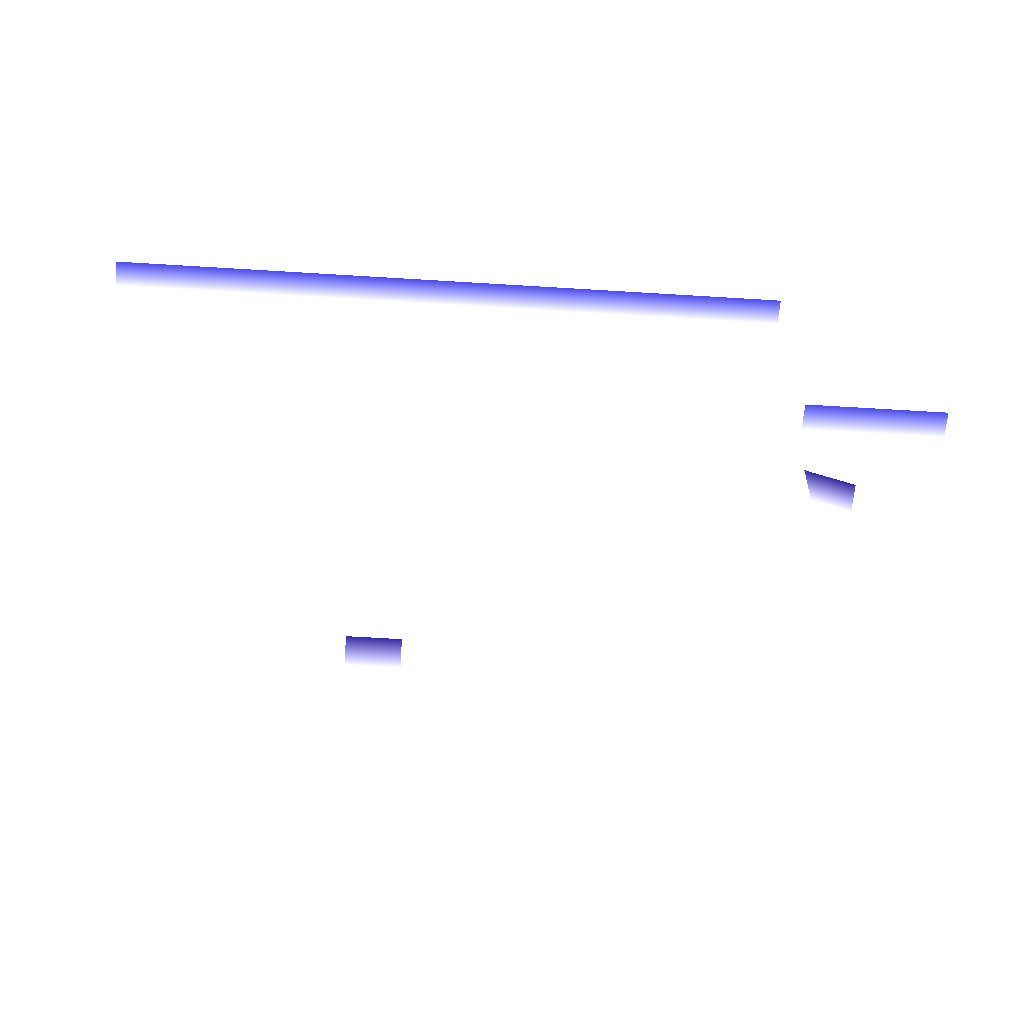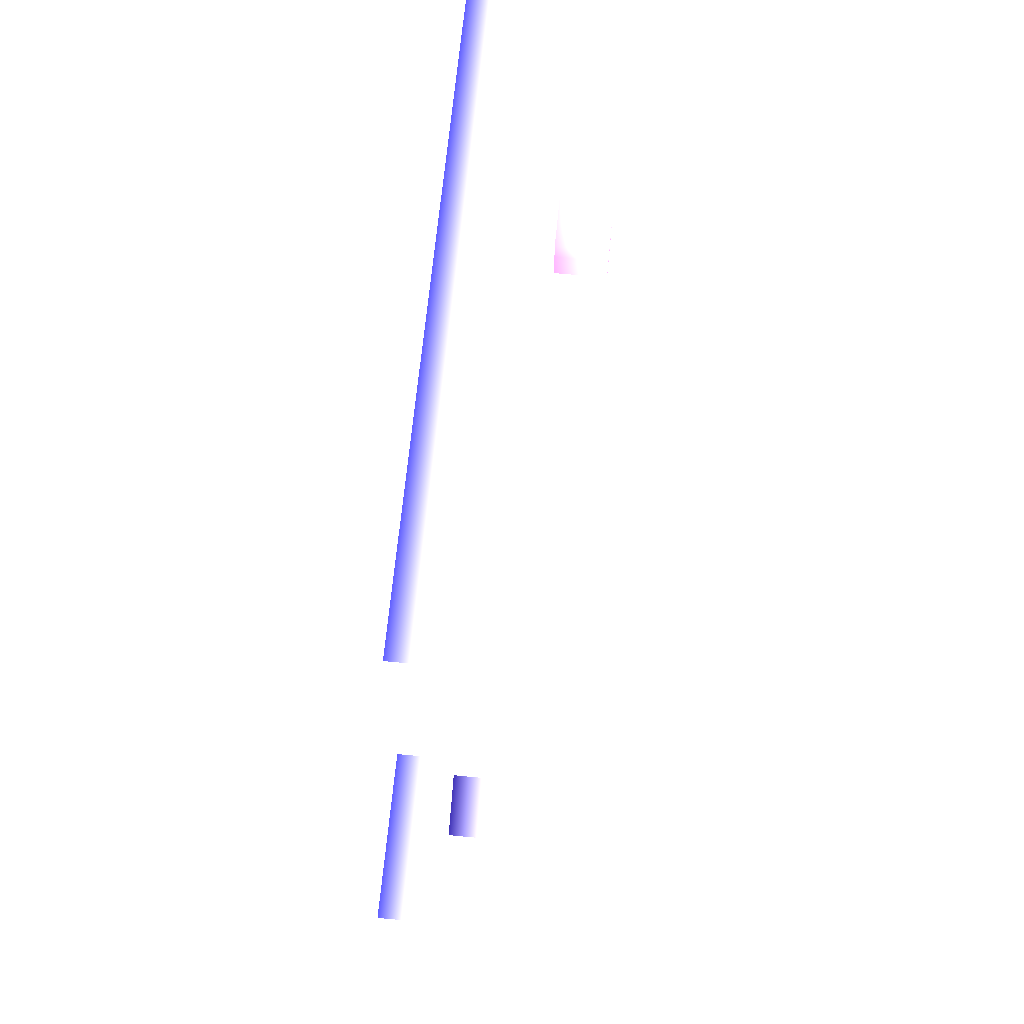
<metadata>
{"format":"obj","ext":"obj","renderer":"f3d","projection":"perspective","resolution":1024,"background":"white","views":[{"elev":-59.3,"azim":-3.7,"up":"+Z"},{"elev":66.7,"azim":95.5,"up":"+Z"}]}
</metadata>
<code>
o Scene
v 1.5 -0 -0.5 1 1 1
v 0.5 -0 -0.5 1 1 1
v 1.5 0 0.5 1 1 1
v -0.5 0 0.5 1 1 1
v -0.5 -0 -0.5 1 1 1
v 0.5 0 0.5 1 1 1
v 1.5 -1 0.5 0.2 0.2 0.5804
v 2.5 -1 0.5 0.2 0.2 0.5804
v -0.5 -1 0.5 0.2 0.2 0.5804
v 0.5 -1 0.5 0.2 0.2 0.5804
v 2.5 0 0.5 1 1 1
v 2.5 -0 -0.5 1 1 1
v 3.5 -0 -1.5 1 1 1
v 4.5 -0 -0.5 1 1 1
v 3.5 -0 -0.5 1 1 1
v 4.5 0 0.5 1 1 1
v 3.5 0 0.5 1 1 1
v 3.5 -1 0.5 0.2 0.2 0.5804
v 3.5 1 -1.5 1 1 1
v 7.5 1 -6.5 1 1 1
v 7.5 2 -6.5 1 1 1
v 5.5 -0 -0.5 1 1 1
v 5.5 -0 -2.5 1 1 1
v 4.5 -0 -1.5 1 1 1
v 4.5 1 -1.5 1 1 1
v 4.5 2 -2.5 1 1 1
v 4.5 2 -1.5 1 1 1
v 2.5 2 -2.5 1 1 1
v 3.5 2 -1.5 1 1 1
v 4.5 -1 0.5 0.2 0.2 0.5804
v 5.5 0 0.5 1 1 1
v 5.5 -1 0.5 0.2 0.2 0.5804
v 6.5 -1 0.5 0.2 0.2 0.5804
v 7.5 -1 0.5 0.2 0.2 0.5804
v 8.5 -1 0.5 0.2 0.2 0.5804
v 9.5 0 0.5 1 1 1
v 8.5 0 0.5 1 1 1
v 9.5 -1 0.5 0.2 0.2 0.5804
v 10.5 -1 0.5 0.2 0.2 0.5804
v 11.5 -1 0.5 0.2 0.2 0.5804
v 11.5 0 0.5 1 1 1
v 12.5 -1 0.5 0.2 0.2 0.5804
v 13.5 0 0.5 1 1 1
v 12.5 0 0.5 1 1 1
v 13.5 -1 0.5 0.2 0.2 0.5804
v 14.5 0 0.5 1 1 1
v 6.5 -0 -1.5 1 1 1
v 5.5 -0 -1.5 1 1 1
v 6.5 -0 -0.5 1 1 1
v 7.5 -0 -1.5 1 1 1
v 7.5 -0 -0.5 1 1 1
v 6.5 -0 -2.5 1 1 1
v 7.5 -0 -2.5 1 1 1
v 5.5 -0 -3.5 1 1 1
v 6.5 0 0.5 1 1 1
v 7.5 0 0.5 1 1 1
v 13.5 -0 -6.5 1 1 1
v 13.5 1 -6.5 1 1 1
v 11.5 -0 -6.5 1 1 1
v 12.5 -0 -6.5 1 1 1
v 11.5 1 -6.5 1 1 1
v 9.5 -0 -6.5 1 1 1
v 10.5 1 -6.5 1 1 1
v 9.5 1 -6.5 1 1 1
v 8.5 -0 -6.5 1 1 1
v 4.5 -0 -3.5 1 1 1
v 5.5 -0 -4.5 1 1 1
v 4.5 -0 -5.5 1 1 1
v 6.5 -0 -5.5 1 1 1
v 6.5 -0 -4.5 1 1 1
v 7.5 -0 -5.5 1 1 1
v 7.5 -0 -4.5 1 1 1
v 6.5 -0 -3.5 1 1 1
v 7.5 -0 -3.5 1 1 1
v 5.5 -0 -5.5 1 1 1
v 10.5 0 0.5 1 1 1
v 11.5 -0 -0.5 1 1 1
v 9.5 -0 -0.5 1 1 1
v 8.5 -0 -0.5 1 1 1
v 8.5 -0 -1.5 1 1 1
v 9.5 -0 -1.5 1 1 1
v 10.5 -0 -1.5 1 1 1
v 11.5 -0 -2.5 1 1 1
v 12.5 -0 -1.5 1 1 1
v 12.5 -0 -2.5 1 1 1
v 13.5 -0 -2.5 1 1 1
v 13.5 -0 -0.5 1 1 1
v 13.5 -0 -1.5 1 1 1
v 14.5 -0 -0.5 1 1 1
v 12.5 -0 -0.5 1 1 1
v 14.5 -0 -2.5 1 1 1
v 13.5 -0 -5.5 1 1 1
v 14.5 -0 -5.5 1 1 1
v 10.5 -0 -5.5 1 1 1
v 10.5 -0 -6.5 1 1 1
v 9.5 -0 -5.5 1 1 1
v 8.5 -0 -4.5 1 1 1
v 8.5 -0 -5.5 1 1 1
v 8.5 -0 -3.5 1 1 1
v 8.5 -0 -2.5 1 1 1
v 9.5 -0 -4.5 1 1 1
v 9.5 -0 -2.5 1 1 1
v 10.5 -0 -3.5 1 1 1
v 9.5 -0 -3.5 1 1 1
v 10.5 -0 -4.5 1 1 1
v 11.5 -0 -5.5 1 1 1
v 11.5 -0 -4.5 1 1 1
v 12.5 -0 -5.5 1 1 1
v 13.5 -0 -4.5 1 1 1
v 12.5 -0 -4.5 1 1 1
v 13.5 -0 -3.5 1 1 1
v 12.5 -0 -3.5 1 1 1
v 11.5 -0 -3.5 1 1 1
v 10.5 -0 -2.5 1 1 1
v 10.5 -0 -0.5 1 1 1
v 11.5 -0 -1.5 1 1 1
v 13.5 2 -6.5 1 1 1
v 12.5 2 -6.5 1 1 1
v 12.5 1 -6.5 1 1 1
v 10.5 2 -6.5 1 1 1
v 9.5 2 -6.5 1 1 1
v 8.5 1 -6.5 1 1 1
v 7.5 -1e-06 -7.5 1 1 1
v 7.5 -0 -6.5 1 1 1
v 5.5 -0 -6.5 1 1 1
v 6.5 -0 -6.5 1 1 1
v 5.5 -1e-06 -7.5 1 1 1
v 6.5 -1e-06 -7.5 1 1 1
v 6.5 -1e-06 -8.5 1 1 1
v 7.5 -1e-06 -8.5 1 1 1
v 5.5 -1e-06 -8.5 1 1 1
v 5.5 -1e-06 -9.5 1 1 1
v 4.5 -1e-06 -9.5 1 1 1
v 6.5 -1e-06 -9.5 1 1 1
v 7.5 -1e-06 -9.5 1 1 1
v 4.5 -0 -2.5 1 1 1
v 4.5 -0 -4.5 1 1 1
v 4.5 -0 -6.5 1 1 1
v 4.5 -1e-06 -7.5 1 1 1
v 4.5 1 -8.5 1 1 1
v 4.5 -1e-06 -8.5 1 1 1
v 4.5 1 -9.5 1 1 1
v 5.5 -1e-06 -12.5 1 1 1
v 6.5 -1e-06 -11.5 1 1 1
v 7.5 -1e-06 -11.5 1 1 1
v 6.5 1 -12.5 1 1 1
v 5.5 1 -12.5 1 1 1
v 4.5 1 -10.5 1 1 1
v 4.5 2 -9.5 1 1 1
v 4.5 1 -7.5 1 1 1
v 4.5 1 -6.5 1 1 1
v 4.5 1 -5.5 1 1 1
v 4.5 2 -5.5 1 1 1
v 4.5 2 -4.5 1 1 1
v 4.5 1 -3.5 1 1 1
v 4.5 1 -4.5 1 1 1
v 4.5 1 -2.5 1 1 1
v 4.5 2 -3.5 1 1 1
v 7.5 1 -8.5 1 1 1
v 7.5 2 -7.5 1 1 1
v 7.5 1 -7.5 1 1 1
v 7.5 1 -9.5 1 1 1
v 7.5 2 -8.5 1 1 1
v 7.5 2 -9.5 1 1 1
v 4.5 2 -6.5 1 1 1
v 3.5 2 -6.5 1 1 1
v 2.5 2 -5.5 1 1 1
v 2.5 2 -6.5 1 1 1
v 3.5 2 -5.5 1 1 1
v 2.5 2 -4.5 1 1 1
v 3.5 2 -4.5 1 1 1
v 3.5 2 -3.5 1 1 1
v 2.5 2 -3.5 1 1 1
v 3.5 2 -2.5 1 1 1
v 2.5 2 -7.5 1 1 1
v 3.5 2 -8.5 1 1 1
v 2.5 2 -8.5 1 1 1
v 2.5 2 -9.5 1 1 1
v 2.5 2 -11.5 1 1 1
v 3.5 2 -9.5 1 1 1
v 3.5 2 -7.5 1 1 1
v 4.5 2 -8.5 1 1 1
v 4.5 2 -7.5 1 1 1
v 3.5 2 -11.5 1 1 1
v 3.5 2 -12.5 1 1 1
v 4.5 2 -13.5 1 1 1
v 5.5 2 -13.5 1 1 1
v 5.5 2 -14.5 1 1 1
v 6.5 2 -12.5 1 1 1
v 7.5 2 -13.5 1 1 1
v 6.5 2 -13.5 1 1 1
v 7.5 2 -14.5 1 1 1
v 6.5 2 -14.5 1 1 1
v 8.5 2 -9.5 1 1 1
v 8.5 2 -8.5 1 1 1
v 8.5 2 -7.5 1 1 1
v 8.5 2 -6.5 1 1 1
v 3.5 2 -13.5 1 1 1
v 8.5 2 -13.5 1 1 1
v 10.5 2 -7.5 1 1 1
v 11.5 2 -6.5 1 1 1
v 12.5 2 -7.5 1 1 1
v 13.5 2 -7.5 1 1 1
v 14.5 2 -8.5 1 1 1
v 13.5 2 -8.5 1 1 1
v 14.5 2 -7.5 1 1 1
v 11.5 2 -7.5 1 1 1
v 11.5 2 -8.5 1 1 1
v 10.5 2 -8.5 1 1 1
v 9.5 2 -7.5 1 1 1
v 14.5 -0 -6.5 1 1 1
v 14.5 1 -6.5 1 1 1
v 14.5 -0 -3.5 1 1 1
v 14.5 -0 -1.5 1 1 1
v 14.5 2 -6.5 1 1 1
v 14.5 2 -3.5 1 1 1
v 14.5 1 -3.5 1 1 1
v 14.5 2 -2.5 1 1 1
v 14.5 1 -2.5 1 1 1
v 14.5 1 -1.5 1 1 1
v 14.5 2 -1.5 1 1 1
v 14.5 1 -0.5 1 1 1
v 14.5 2 0.5 1 1 1
v 14.5 2 -0.5 1 1 1
v 14.5 1 0.5 1 1 1
v 14.5 -0 -4.5 1 1 1
v 15.5 -0 -4.5 1 1 1
v 16.5 -0 -5.5 1 1 1
v 15.5 -0 -5.5 1 1 1
v 16.5 -0 -4.5 1 1 1
v 17.5 -0 -5.5 1 1 1
v 17.5 -0 -4.5 1 1 1
v 15.5 -1 -4.5 0.2 0.2 0.5804
v 16.5 -1 -4.5 0.2 0.2 0.5804
v 17.5 -1 -4.5 0.2 0.2 0.5804
v 14.5 -1 0.5 0.2 0.2 0.5804
v 14.5 -1 -4.5 0.2 0.2 0.5804
v 15.5 2 -6 1 1 1
v 4.5 2 -12.5 1 1 1
v 6.5 2 -11.5 1 1 1
v 2.5 2 -13.5 1 1 1
v 2.5 2 -12.5 1 1 1
v 4.5 2 -14.5 1 1 1
v 3.5 2 -14.5 1 1 1
v 8.5 2 -14.5 1 1 1
v 9.5 2 -13.5 1 1 1
v 9.5 2 -9.5 1 1 1
v 12.5 2 -8.5 1 1 1
v 12.5 2 -9.5 1 1 1
v 10.5 2 -9.5 1 1 1
v 9.5 2 -8.5 1 1 1
v 4.5 -1e-06 -11.5 1 1 1
v 6.5 -1e-06 -12.5 1 1 1
v 7.5 -1e-06 -12.5 1 1 1
v 15.5 1 -6 1 1 1
v 14.5 2 -10.5 1 1 1
v 14.5 2 -9.5 1 1 1
v 11.5 2 -9.5 1 1 1
v 12.5 2 -10.5 1 1 1
v 9.5 2 -12.5 1 1 1
v 10.5 2 -11.5 1 1 1
v 13.5 2 -11.5 1 1 1
v 14.5 2 -12.5 1 1 1
v 14.5 2 -11.5 1 1 1
v 12.5 2 -12.5 1 1 1
v 11.5 2 -12.5 1 1 1
v 10.5 2 -12.5 1 1 1
v 2.5 -0 -1.5 1 1 1
v 2.5 2 -1.5 1 1 1
v 2.5 1 -0.5 1 1 1
v 2.5 1 -1.5 1 1 1
v 2.5 2 -0.5 1 1 1
v 2.5 1 0.5 1 1 1
v 13.5 2 -12.5 1 1 1
v 2.5 2 0.5 1 1 1
v 14.5 2 -5.5 1 1 1
v 14.5 1 -4.5 1 1 1
v 14.5 1 -5.5 1 1 1
v 14.5 2 -4.5 1 1 1
v 8.5 2 -10.5 1 1 1
v 3.5 2 -10.5 1 1 1
v 7.5 2 -11.5 1 1 1
v 2.5 2 -10.5 1 1 1
v 7.5 2 -12.5 1 1 1
v 6.5 -1e-06 -10.5 1 1 1
v 7.5 -1e-06 -10.5 1 1 1
v 4.5 -1e-06 -10.5 1 1 1
v 5.5 -1e-06 -10.5 1 1 1
v 8.5 2 -12.5 1 1 1
v 13.5 2 -9.5 1 1 1
v 4.5 1 -11.5 1 1 1
v 7.5 1 -10.5 1 1 1
v 7.5 1 -11.5 1 1 1
v 7.5 2 -10.5 1 1 1
v 4.5 2 -10.5 1 1 1
v 8.5 2 -11.5 1 1 1
v 9.5 2 -11.5 1 1 1
v 10.5 2 -10.5 1 1 1
v 13.5 2 -10.5 1 1 1
v 11.5 2 -10.5 1 1 1
v 12.5 2 -11.5 1 1 1
v 11.5 2 -11.5 1 1 1
v 9.5 2 -10.5 1 1 1
v 5.5 2 -2.5 0.9451 0.5294 0.8196
v 5.5 2 -1.5 1 1 1
v 4.5 2 -2.5 0.9451 0.5294 0.8196
v 4.5 2 -1.5 1 1 1
v 4.5 1 -1.5 0.9451 0.5294 0.8196
v 5.5 2 -2.5 1 1 1
v 5.5 2 -1.5 1 1 1
v 5.5 1 -1.5 0.9451 0.5294 0.8196
v 5.5 1 -2.5 0.9451 0.5294 0.8196
v 4.5 2 -1.5 1 1 1
v 14.5 -0 -5.5 0.1451 0.1176 0.4157
v 5.5 -1e-06 -12.5 0.1451 0.1176 0.4157
v 6.5 1 -12.5 1 1 1
v 5.5 1 -12.5 1 1 1
v 6.5 -1e-06 -12.5 0.1451 0.1176 0.4157
v 15.5 -0 -6 0.1451 0.1176 0.4157
v 15.5 1 -6 1 1 1
v 14.5 1 -5.5 1 1 1
v 5.5 -1e-06 -11.5 1 1 1
v 4.5 -1e-06 -12.5 1 1 1
v 4.5 2 -11.5 1 1 1
v 5.5 2 -11.5 1 1 1
v 5.5 2 -12.5 1 1 1
f 212 278 276 215
f 171 154 153 169
f 273 270 272 275
f 277 217 216 279
f 3 11 12 1
f 276 278 277 279
f 12 268 271 270
f 288 285 144 322
f 47 50 53 52
f 30 32 31 16
f 284 289 199 190
f 16 31 22 14
f 211 93 278 212
f 322 144 253 143
f 132 134 285 288
f 55 56 51 49
f 196 210 251 195
f 255 238 276 278
f 62 95 63 64
f 283 281 184 179
f 152 151 165 153
f 248 205 290 249
f 13 24 25 19
f 282 296 289 284
f 65 62 64 122
f 71 98 65 124
f 290 257 256 299
f 292 162 164 294
f 102 114 103 104
f 247 250 298 303
f 73 74 72 70
f 280 303 297 296
f 77 90 84 116
f 307 305 304 306
f 194 247 303 280
f 32 33 55 31
f 315 318 316 317
f 84 88 86 85
f 103 113 107 105
f 167 169 166 168
f 234 235 232 230
f 67 70 69 75
f 85 86 111 112
f 66 137 156 155
f 99 104 101 97
f 90 87 88 84
f 124 65 122 20
f 104 103 105 101
f 180 149 295 281
f 138 139 150 151
f 207 202 248 208
f 166 165 183 181
f 289 260 246 199
f 75 69 126 125
f 109 226 93 92
f 78 115 82 81
f 319 320 321 314
f 82 116 83 114
f 139 141 140 150
f 141 131 132 133
f 137 67 75 68
f 133 287 148 142
f 38 39 76 36
f 56 37 79 51
f 70 72 71 69
f 51 79 80 50
f 44 43 87 90
f 53 100 99 74
f 123 124 20 161
f 105 107 106 94
f 95 59 61 63
f 98 96 62 65
f 96 94 95 62
f 64 63 120 121
f 129 130 135 134
f 50 80 100 53
f 119 58 117 118
f 100 102 104 99
f 72 97 98 71
f 263 274 262 264
f 94 106 59 95
f 106 108 60 59
f 88 214 91 86
f 214 89 222 220
f 112 111 109 110
f 220 222 224 221
f 21 197 196 160
f 140 142 149 182
f 107 110 108 106
f 127 128 129 131
f 113 112 110 107
f 80 81 102 100
f 83 85 112 113
f 36 76 115 78
f 101 105 94 96
f 136 66 155 157
f 136 23 54 66
f 108 92 57 60
f 59 60 119 61
f 269 29 174 28
f 61 119 118 201
f 174 26 158 172
f 135 130 159 162
f 116 84 85 83
f 131 129 134 132
f 118 117 203 202
f 301 262 274 265
f 69 71 124 126
f 125 126 128 127
f 11 17 15 12
f 111 213 226 109
f 128 123 130 129
f 137 68 152 156
f 41 44 90 77
f 141 133 142 140
f 159 161 160 163
f 179 184 185 242
f 138 125 127 139
f 164 194 280 294
f 177 176 180 178
f 139 127 131 141
f 68 138 151 152
f 296 297 260 289
f 303 298 261 297
f 35 38 36 37
f 24 136 157 25
f 130 123 161 159
f 170 171 169 167
f 20 122 197 21
f 155 156 154 158
f 173 172 171 170
f 157 155 158 26
f 161 20 21 160
f 252 322 143 323
f 253 145 293 146
f 163 195 194 164
f 150 140 182 183
f 142 148 295 149
f 294 280 296 282
f 286 135 162 292
f 45 236 46 43
f 28 174 172 173
f 114 83 113 103
f 87 89 214 88
f 168 166 181 175
f 144 145 254 253
f 172 158 154 171
f 189 284 190 191
f 68 75 125 138
f 162 159 163 164
f 151 150 183 165
f 287 288 322 252
f 270 271 269 272
f 175 181 176 177
f 226 227 229 93
f 271 19 29 269
f 222 225 223 224
f 186 187 188 243
f 178 180 281 283
f 176 182 149 180
f 252 143 147 291
f 185 239 186 198
f 187 191 193 188
f 92 93 211 57
f 120 201 207 200
f 191 190 192 193
f 210 200 209 251
f 146 293 282 189
f 81 82 114 102
f 117 215 206 203
f 19 25 27 29
f 217 219 218 216
f 281 295 324 184
f 147 146 189 326
f 121 120 200 210
f 251 209 250 247
f 202 203 205 248
f 203 206 204 205
f 298 300 302 261
f 205 204 257 290
f 63 61 201 120
f 40 42 44 41
f 14 22 48 24
f 160 196 195 163
f 227 230 228 229
f 156 152 153 154
f 122 64 121 197
f 261 302 266 267
f 258 249 259 300
f 33 34 56 55
f 22 49 47 48
f 213 91 219 217
f 198 186 243 244
f 326 239 324 325
f 201 118 202 207
f 200 207 208 209
f 57 211 212 58
f 86 91 213 111
f 197 121 210 196
f 91 214 220 219
f 58 212 215 117
f 148 291 324 295
f 259 299 262 301
f 209 208 258 250
f 115 77 116 82
f 29 27 26 174
f 9 10 6 4
f 219 220 221 218
f 230 232 231 228
f 226 213 217 277
f 181 183 182 176
f 24 48 23 136
f 89 46 225 222
f 239 326 187 186
f 110 109 92 108
f 190 199 245 192
f 10 7 3 6
f 311 312 309 310
f 233 234 230 227
f 195 251 247 194
f 242 185 198 241
f 184 324 239 185
f 285 286 145 144
f 7 8 11 3
f 15 14 24 13
f 74 99 97 72
f 17 16 14 15
f 42 45 43 44
f 49 51 50 47
f 4 6 2 5
f 12 15 13 268
f 326 189 191 187
f 300 259 301 302
f 302 301 265 266
f 268 13 19 271
f 297 261 267 260
f 23 52 73 54
f 8 18 17 11
f 52 53 74 73
f 126 124 123 128
f 134 135 286 285
f 76 41 77 115
f 145 286 292 293
f 169 153 165 166
f 284 189 240 282
f 133 132 288 287
f 34 35 37 56
f 291 147 326 324
f 287 252 291 148
f 208 248 249 258
f 18 30 16 17
f 43 46 89 87
f 249 290 299 259
f 39 40 41 76
f 293 292 294 282
f 250 258 300 298
f 299 256 264 262
f 308 311 310 313
f 31 55 49 22
f 66 54 67 137
f 48 47 52 23
f 37 36 78 79
f 54 73 70 67
f 60 57 58 119
f 237 233 227 226
f 79 78 81 80
f 97 101 96 98
f 6 3 1 2

</code>
